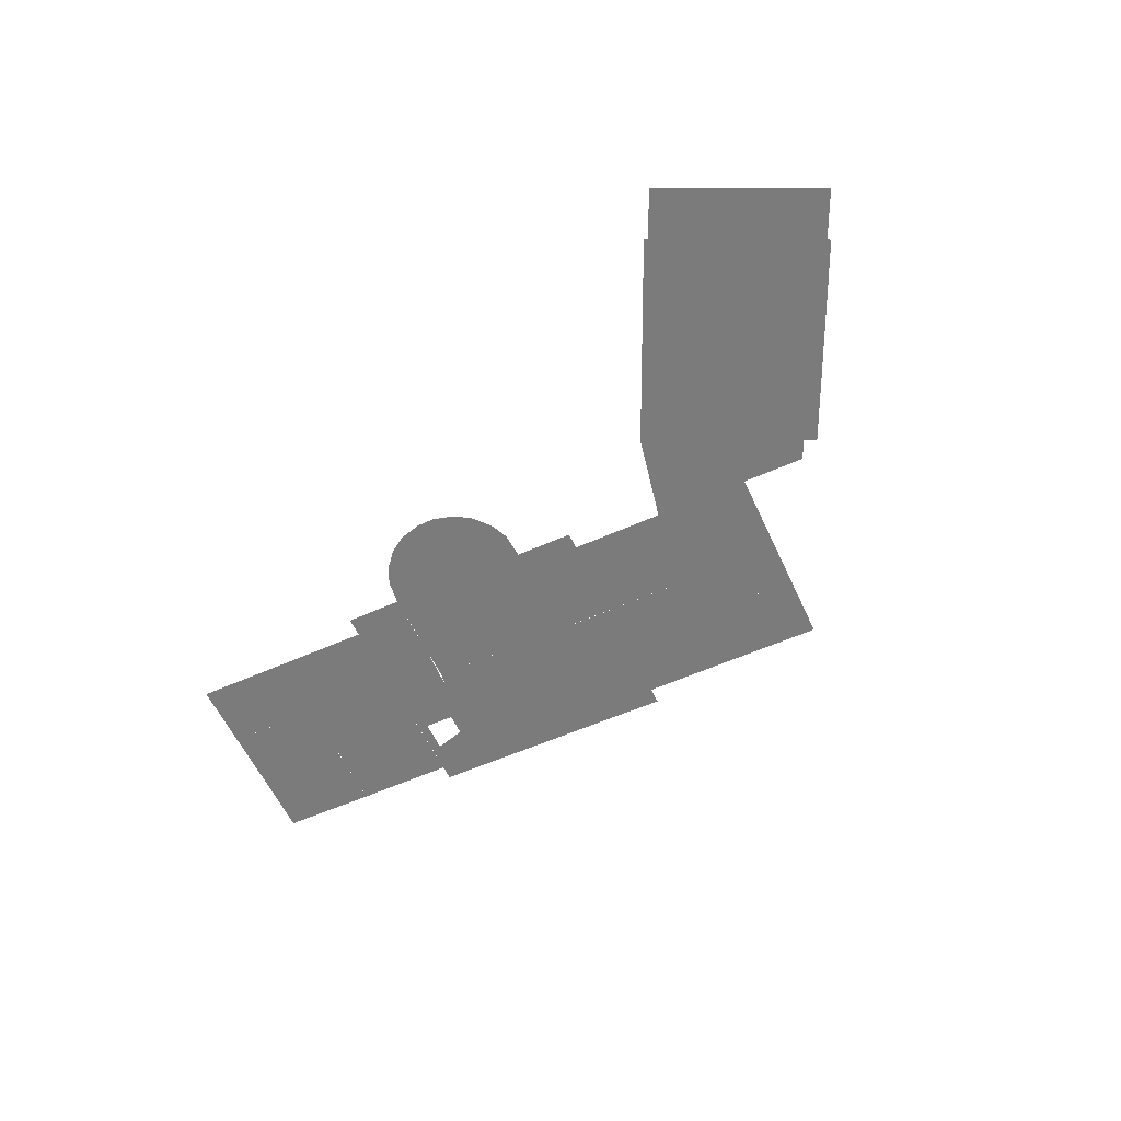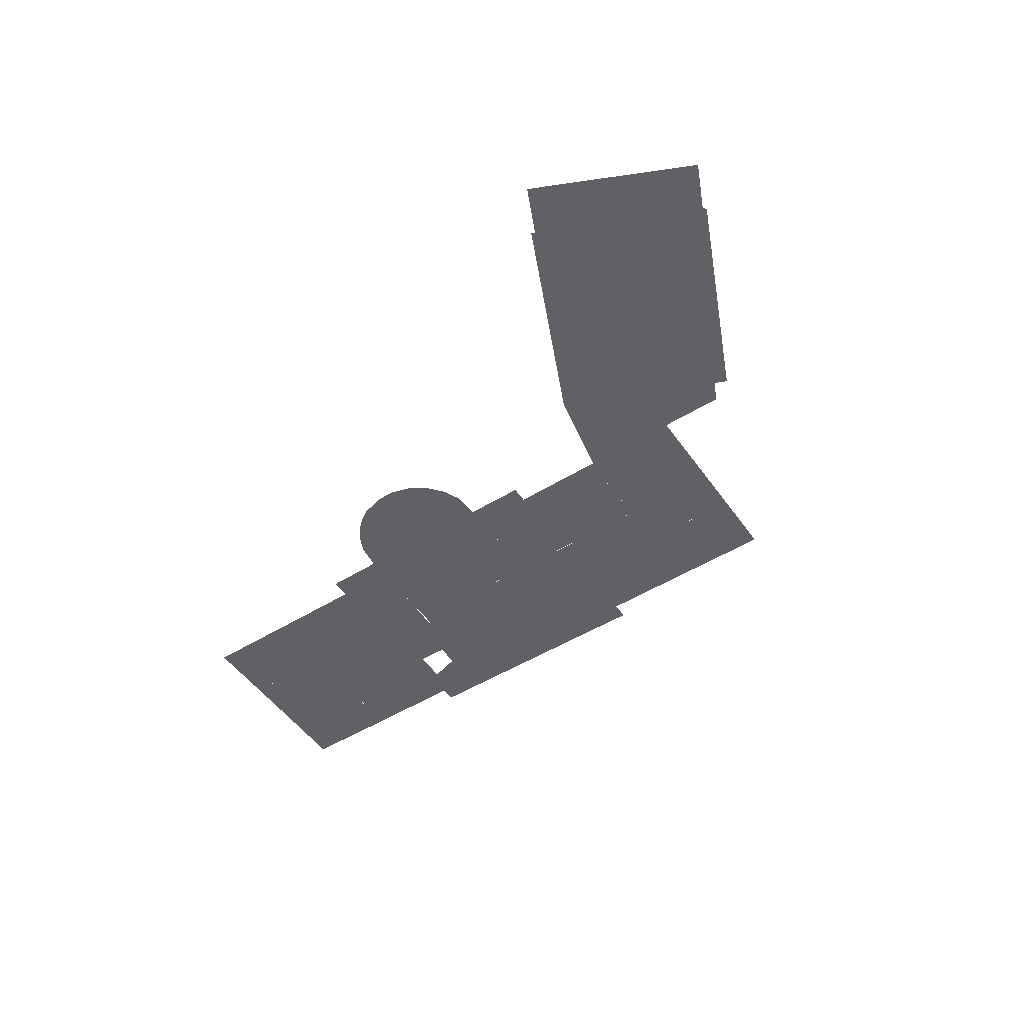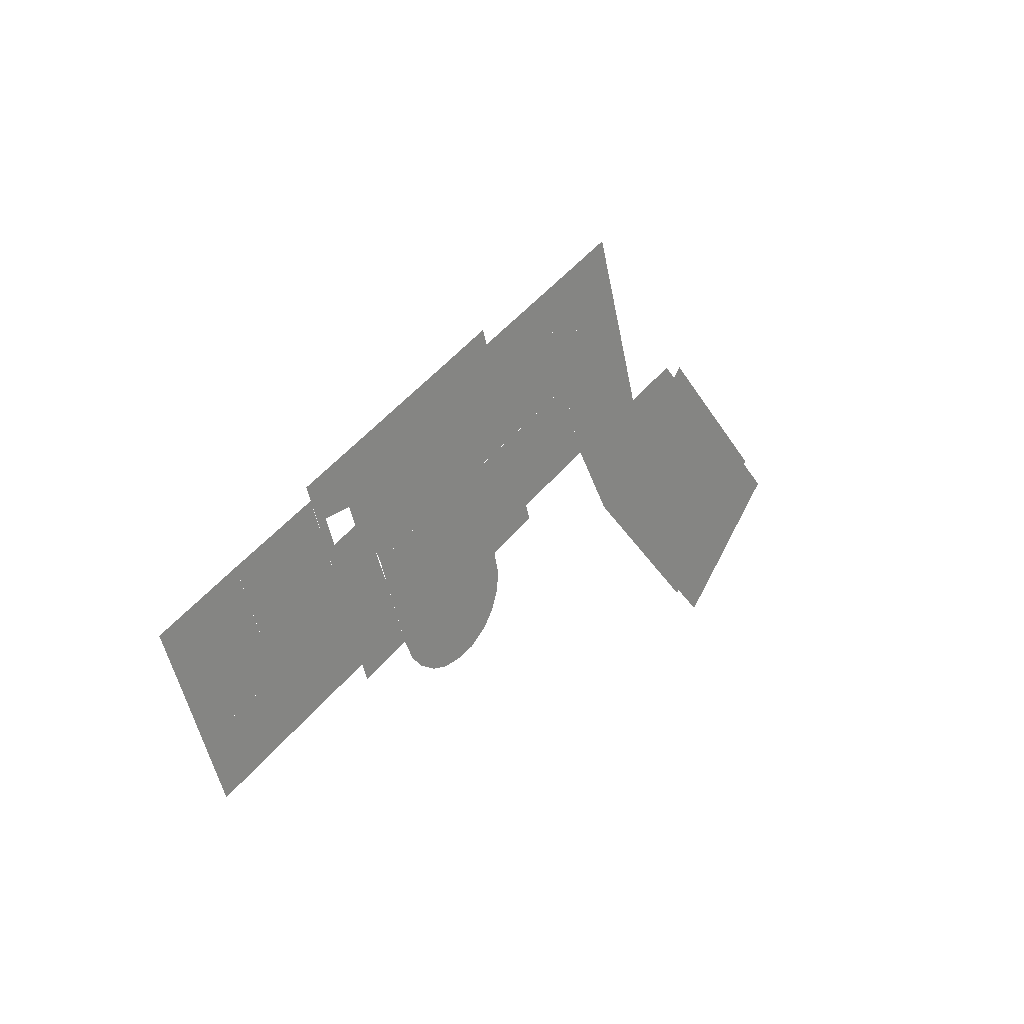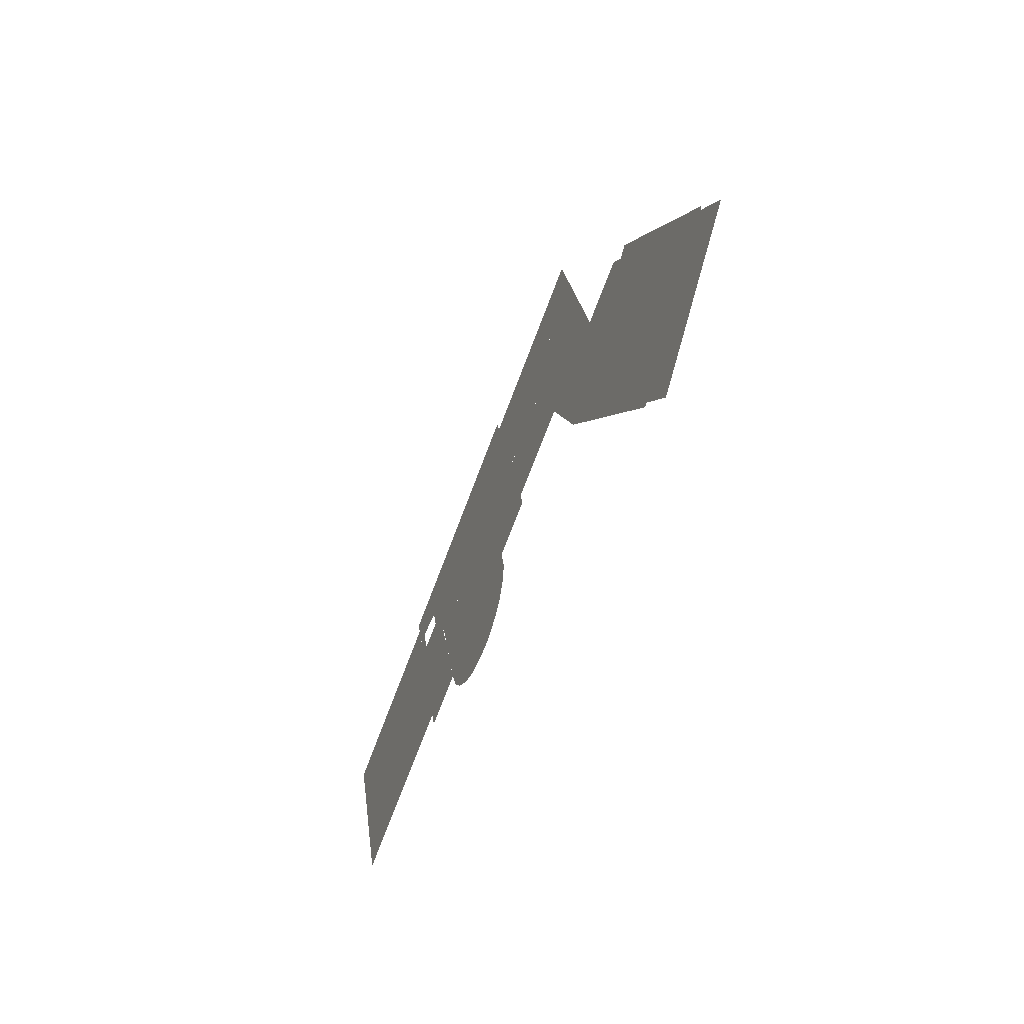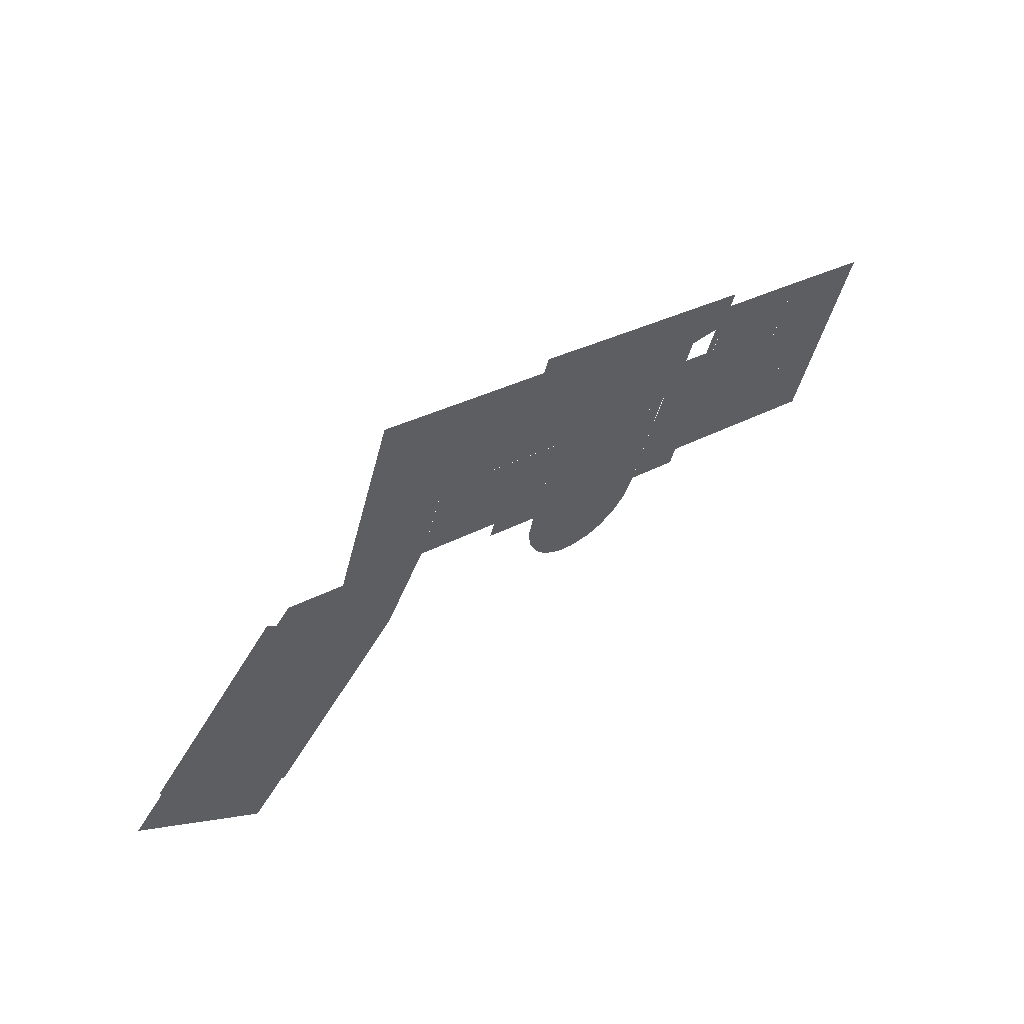
<metadata>
{"format":"obj","ext":"obj","renderer":"f3d","projection":"perspective","resolution":1024,"background":"white","views":[{"elev":-58.5,"azim":-137.7,"up":"+Y"},{"elev":-50.4,"azim":-128.3,"up":"+Y"},{"elev":25.2,"azim":129.2,"up":"+Z"},{"elev":-51.7,"azim":-111.7,"up":"+Z"},{"elev":54.4,"azim":-38.3,"up":"+Z"}]}
</metadata>
<code>
v -13.75 0 13.22
v -6.855 0 11.01
v -8.354 0 6.297
v -15.26 0 8.488
v 22.5 0 -4.666
v 22.82 0 -3.709
v 24.76 0 -4.327
v 21.15 0 -7.919
v 21.5 0 -6.83
v 23.39 0 -8.628
v 11.21 0 -3.571
v 11.93 0 -1.317
v -0.001922 0 0.004795
v -0.8138 0 -2.547
v -3.771 0 -1.6
v -2.969 0 0.9444
v 24.37 0 1.171
v 30.97 0 -0.9545
v 29.4 0 -5.809
v 26.49 0 -14.93
v 19.62 0 -12.74
v 28.03 0 -10.11
v 14.2 0 2.43
v 13.42 0 0.0308
v 12.46 0 0.3348
v 13.23 0 2.74
v -0.8372 0 -12.28
v -1.441 0 -10.82
v 0.02266 0 -13.36
v 7.134 0 -13.5
v 5.763 0 -14.37
v 8.04 0 -12.49
v 8.803 0 -10.84
v 9.629 0 -8.17
v 1.44 0 -14.31
v 2.742 0 -14.69
v 4.438 0 -14.75
v -1.604 0 -9.43
v -1.172 0 -7.624
v -0.3303 0 -4.994
v 6.715 0 -2.129
v 8.236 0 -2.621
v 7.434 0 -5.141
v 5.904 0 -4.653
v 16.18 0 -0.8388
v 15.66 0 -2.499
v 0.3313 0 -2.914
v -5.28 0 -6.307
v -8.685 0 5.253
v -10.39 0 6.941
v -10.07 0 1.041
v -12.06 0 1.671
v -9.441 0 2.994
v 1.585 0 1.986
v 0.8665 0 -0.251
v -6.932 0 -0.5929
v -6.129 0 1.945
v 6.761 0 -7.257
v 11.1 0 -3.534
v -16.94 0 3.216
v 18.41 0 -5.835
v 16.53 0 -11.76
v 13.22 0 -10.72
v 15.09 0 -4.784
v -8.042 0 -4.096
v -11.35 0 -3.047
v 17.49 0 3.32
v -4.891 0 -5.095
v -0.419 0 8.969
v -2.257 0 3.203
v -1.598 0 5.334
v -0.03259 0 10.16
v 4.073 0 8.814
v 2.527 0 3.996
v -34.99 0 -12.09
v -35.1 0 -11.77
v -25.4 0 -20.7
v -24.5 0 0.03976
v -14.69 0 -8.763
v 16.92 0 1.554
v 15.49 0 -0.6213
v 16.26 0 1.768
v 4.472 0 -6.527
v 5.147 0 -4.412
v -22.67 0 0.5634
v -11.49 0 -3.003
v -23.77 0 -0.6146
v 10.45 0 -5.604
v 12.8 0 -12.1
v 1.15 0 -0.342
v -18.23 0 -0.8565
v 1.853 0 1.9
v -30.76 0 -15.89
v -28.76 0 -17.68
v -31.26 0 -20.42
v -33.23 0 -18.6
v 11.53 0 -2.569
v 17.84 0 4.394
v -37.43 0 -14.75
v -25.61 0 -20.51
v -28.13 0 -23.28
f 1 2 3 4
f 5 6 7
f 8 9 10
f 9 5 10
f 10 9 5
f 10 5 7
f 7 10 5
f 11 12 9
f 9 12 5
f 13 14 15 16
f 6 17 18 19
f 20 21 8 22
f 23 24 25 26
f 27 28 29
f 30 31 32
f 33 32 34
f 35 29 36
f 37 36 31
f 38 39 28
f 39 40 28
f 29 28 36
f 31 36 32
f 32 36 34
f 28 40 36
f 36 40 34
f 41 42 43 44
f 12 25 45 46
f 15 47 39 48
f 49 50 3
f 51 52 53
f 53 50 49
f 52 50 53
f 54 55 49
f 55 53 49
f 16 15 56 57
f 58 42 59 34
f 50 52 60 4
f 7 19 22 10
f 61 62 63 64
f 65 66 53 57
f 17 5 46 67
f 65 56 15 68
f 69 70 49 2
f 71 72 73 74
f 75 76 77
f 76 78 79
f 77 76 79
f 80 45 81 82
f 58 83 84 43
f 85 86 79 87
f 88 11 64
f 33 88 89
f 88 64 89
f 89 88 64
f 61 9 21 62
f 13 90 47 14
f 66 91 60 51
f 71 74 92 70
f 44 84 41
f 41 44 84
f 40 84 83
f 83 40 84
f 41 84 90
f 84 90 41
f 40 90 84
f 93 94 95 96
f 97 59 26
f 55 54 92
f 26 92 54
f 80 26 98
f 98 80 26
f 92 26 80
f 55 92 59
f 59 55 92
f 26 73 98
f 59 92 26
f 26 59 92
f 92 73 26
f 93 96 99 75
f 100 101 95 94

</code>
